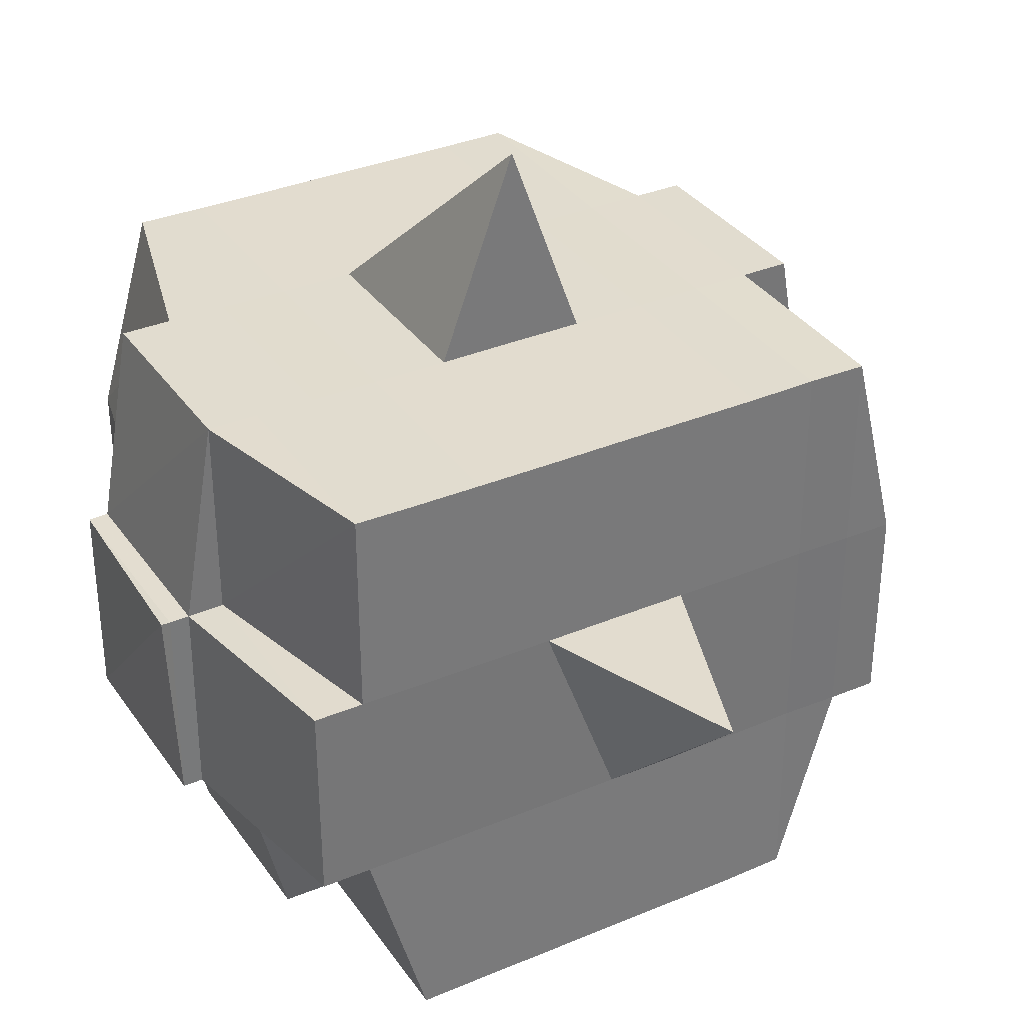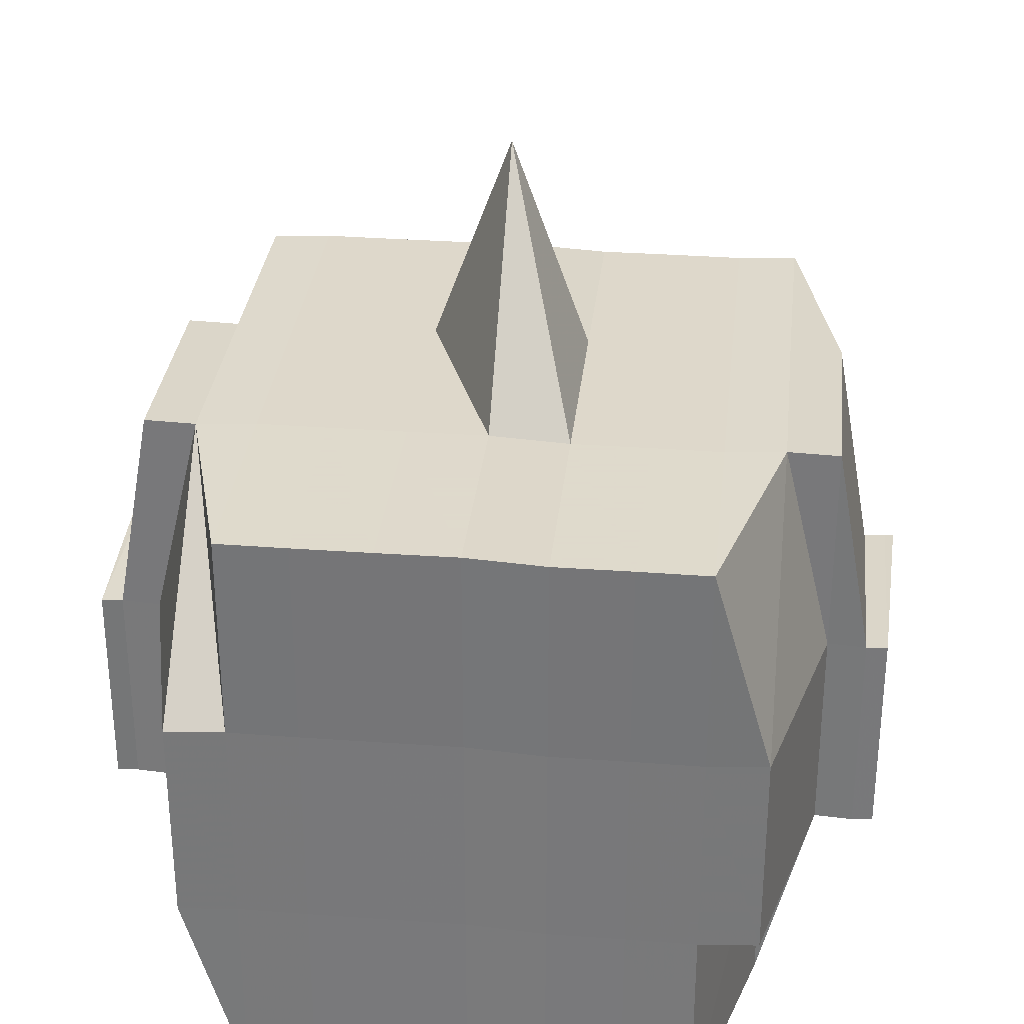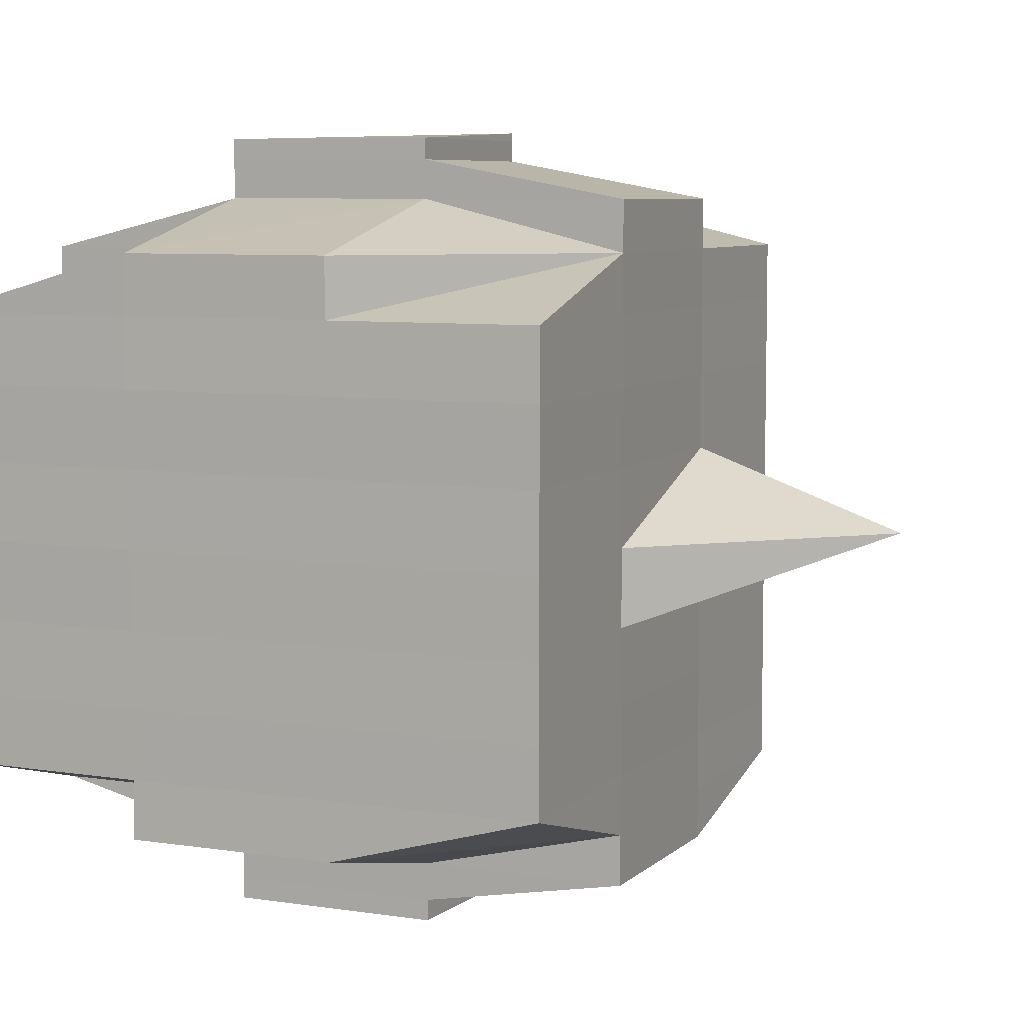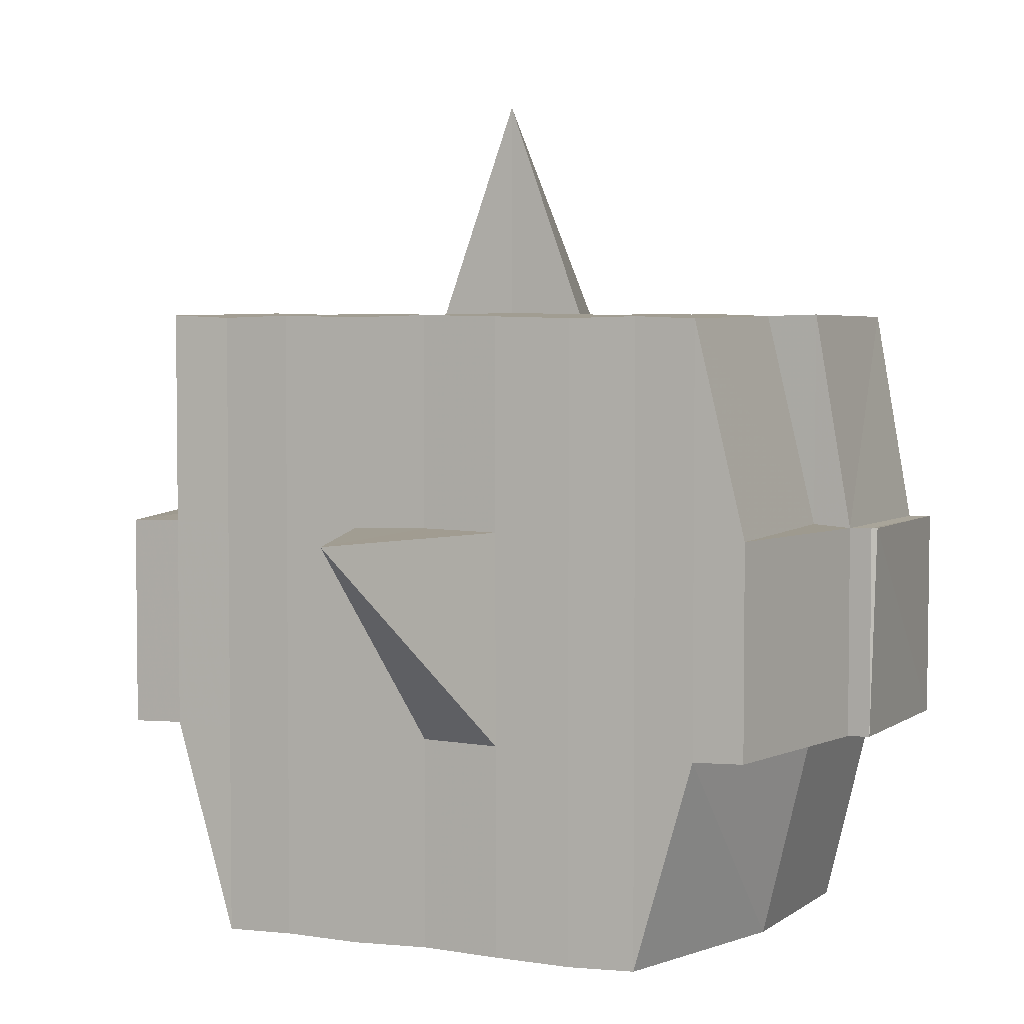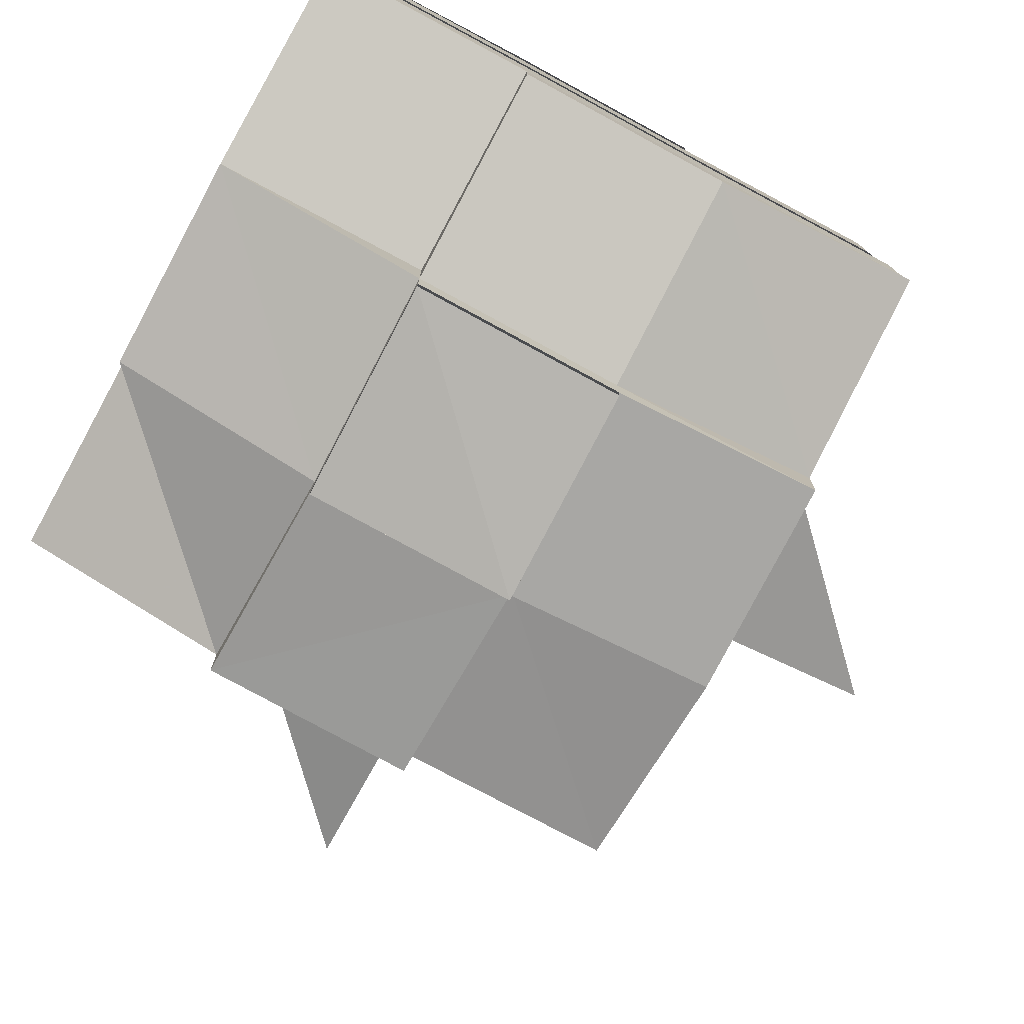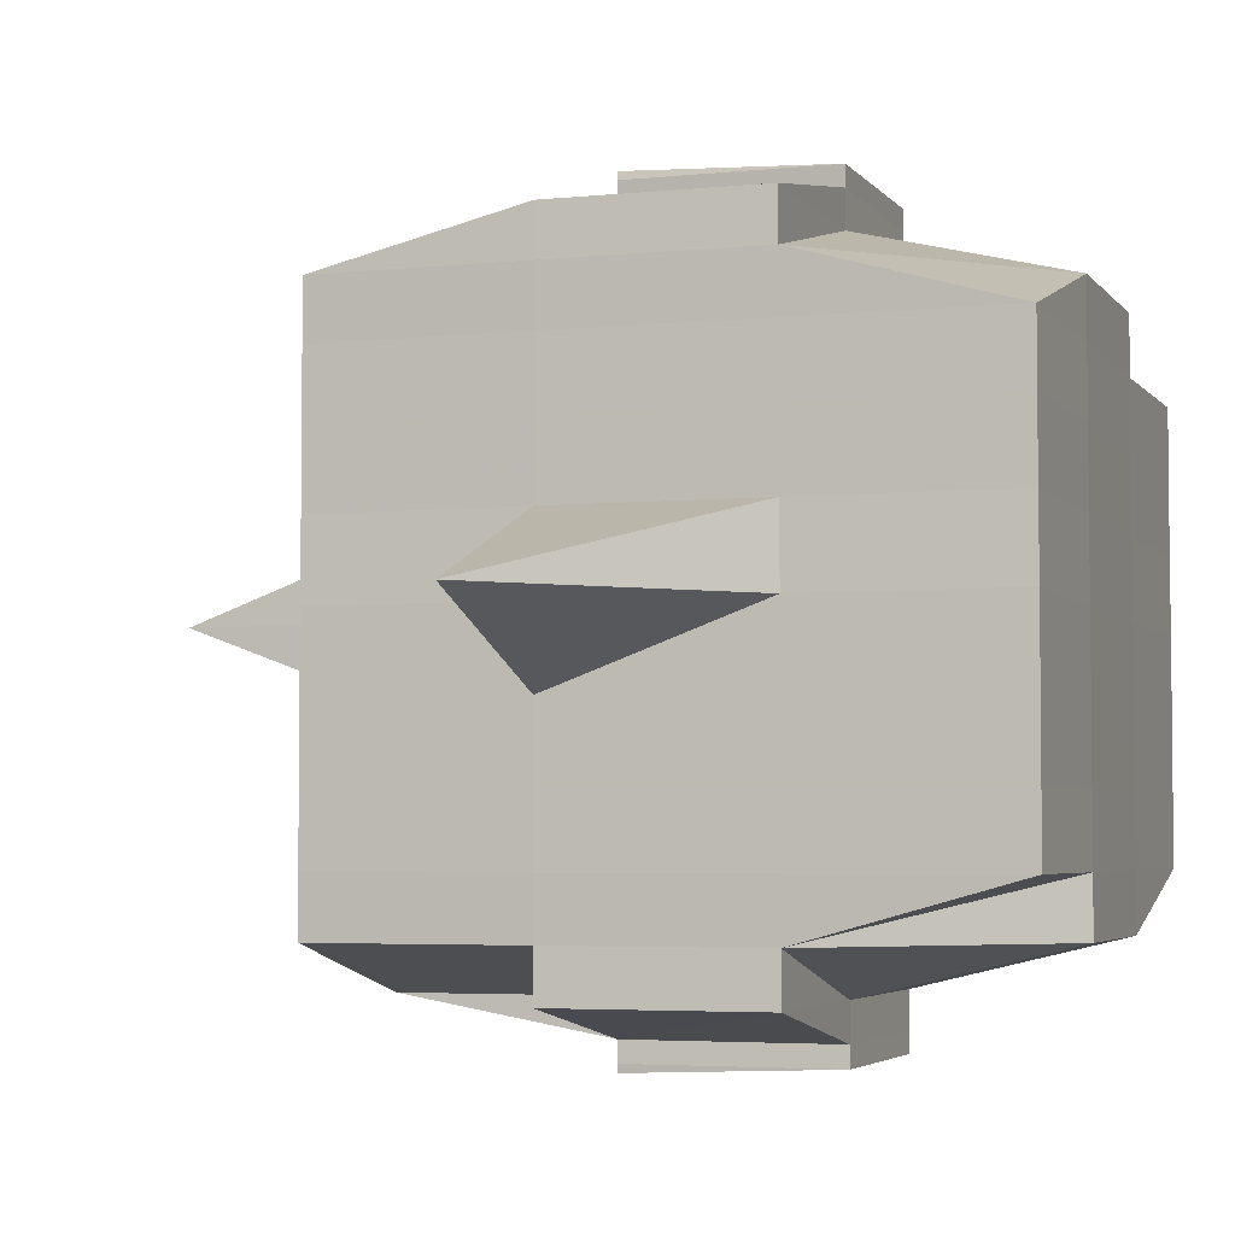
<metadata>
{"format":"obj","ext":"obj","renderer":"f3d","projection":"perspective","resolution":1024,"background":"white","views":[{"elev":34.3,"azim":60.4,"up":"+Y"},{"elev":31.7,"azim":-83.9,"up":"+Y"},{"elev":7.1,"azim":24.0,"up":"+Z"},{"elev":4.6,"azim":114.5,"up":"+Y"},{"elev":-78.7,"azim":-28.3,"up":"+Z"},{"elev":-4.1,"azim":-161.1,"up":"+Z"}]}
</metadata>
<code>
o 3063
v 2203 1879 17.55
v 2203 1879 17.55
v 2203 1879 17.55
v 2203 1879 17.55
v 2203 1879 17.55
v 2203 1879 17.55
v 2203 1879 17.55
v 2203 1879 17.55
v 2203 1879 17.55
v 2203 1879 17.55
v 2203 1879 17.55
v 2203 1879 17.55
v 2203 1879 17.55
v 2203 1879 17.55
v 2203 1879 17.55
v 2203 1879 17.55
v 2203 1879 17.55
v 2203 1879 17.55
v 2203 1879 17.55
v 2203 1879 17.55
v 2203 1879 17.55
v 2203 1879 17.55
v 2203 1879 17.55
v 2203 1879 17.55
v 2203 1879 17.55
v 2203 1879 17.55
v 2203 1879 17.55
v 2203 1879 17.55
v 2203 1879 17.55
v 2203 1879 17.55
v 2203 1879 17.55
v 2203 1879 17.54
v 2203 1879 17.55
v 2203 1879 17.55
v 2203 1879 17.55
v 2203 1879 17.55
v 2203 1879 17.55
v 2203 1879 17.54
v 2203 1879 17.54
v 2203 1879 17.54
v 2203 1879 17.53
v 2203 1879 17.54
v 2203 1879 17.53
v 2203 1879 17.53
v 2203 1879 17.54
v 2203 1879 17.54
v 2203 1879 17.53
v 2203 1879 17.53
v 2203 1879 17.53
v 2203 1879 17.53
v 2203 1879 17.54
v 2203 1879 17.53
v 2203 1879 17.53
v 2203 1879 17.54
v 2203 1879 17.54
v 2203 1879 17.54
v 2203 1879 17.55
v 2203 1879 17.54
v 2203 1879 17.54
v 2203 1879 17.54
v 2203 1879 17.53
v 2203 1879 17.53
v 2203 1879 17.53
v 2203 1879 17.53
v 2203 1879 17.53
v 2203 1879 17.54
v 2203 1879 17.53
v 2203 1879 17.53
v 2203 1879 17.53
v 2203 1879 17.53
v 2203 1879 17.53
v 2203 1879 17.53
v 2203 1879 17.52
v 2203 1879 17.53
v 2203 1879 17.52
v 2203 1879 17.52
v 2203 1879 17.53
v 2203 1879 17.53
v 2203 1879 17.52
v 2203 1879 17.53
v 2203 1879 17.52
v 2203 1879 17.52
v 2203 1879 17.53
v 2203 1879 17.52
v 2203 1879 17.52
v 2203 1879 17.52
v 2203 1879 17.52
v 2203 1879 17.52
v 2203 1879 17.52
v 2203 1879 17.52
v 2203 1879 17.52
v 2203 1879 17.52
v 2203 1879 17.52
v 2203 1879 17.52
v 2203 1879 17.52
v 2203 1879 17.52
v 2203 1879 17.52
v 2203 1879 17.52
v 2203 1879 17.52
v 2203 1879 17.52
v 2203 1879 17.52
v 2203 1879 17.52
v 2203 1879 17.52
v 2203 1879 17.52
v 2203 1879 17.52
v 2203 1879 17.52
v 2203 1879 17.52
v 2203 1879 17.52
v 2203 1879 17.52
v 2203 1879 17.52
v 2203 1879 17.52
v 2203 1879 17.52
v 2203 1879 17.52
v 2203 1879 17.52
v 2203 1879 17.52
v 2203 1879 17.52
v 2203 1879 17.52
v 2203 1879 17.52
v 2203 1879 17.52
v 2203 1879 17.52
v 2203 1879 17.52
v 2203 1879 17.52
v 2203 1879 17.52
v 2203 1879 17.52
v 2203 1879 17.52
v 2203 1879 17.52
v 2203 1879 17.52
v 2203 1879 17.52
v 2203 1879 17.52
v 2203 1879 17.52
v 2203 1879 17.52
v 2203 1879 17.52
v 2203 1879 17.53
v 2203 1879 17.52
v 2203 1879 17.52
v 2203 1879 17.53
v 2203 1879 17.53
v 2203 1879 17.53
v 2203 1879 17.53
v 2203 1879 17.52
v 2203 1879 17.53
v 2203 1879 17.53
v 2203 1879 17.53
v 2203 1879 17.53
v 2203 1879 17.53
v 2203 1879 17.53
v 2203 1879 17.53
v 2203 1879 17.54
v 2203 1879 17.53
v 2203 1879 17.53
v 2203 1879 17.53
v 2203 1879 17.54
v 2203 1879 17.54
v 2203 1879 17.54
v 2203 1879 17.54
v 2203 1879 17.54
v 2203 1879 17.54
v 2203 1879 17.55
v 2203 1879 17.54
v 2203 1879 17.55
v 2203 1879 17.55
v 2203 1879 17.55
v 2203 1879 17.55
v 2203 1879 17.55
v 2203 1879 17.55
v 2203 1879 17.55
v 2203 1879 17.55
v 2203 1879 17.55
v 2203 1879 17.55
v 2203 1879 17.55
v 2203 1879 17.54
v 2203 1879 17.55
v 2203 1879 17.54
v 2203 1879 17.55
v 2203 1879 17.55
v 2203 1879 17.55
v 2203 1879 17.55
v 2203 1879 17.55
v 2203 1879 17.55
v 2203 1879 17.55
v 2203 1879 17.55
v 2203 1879 17.55
v 2203 1879 17.55
v 2203 1879 17.55
v 2203 1879 17.55
v 2203 1879 17.55
v 2203 1879 17.55
v 2203 1879 17.55
v 2203 1879 17.55
v 2203 1879 17.55
v 2203 1879 17.55
v 2203 1879 17.55
v 2203 1879 17.55
v 2203 1879 17.55
v 2203 1879 17.55
v 2203 1879 17.55
v 2203 1879 17.55
v 2203 1879 17.55
v 2203 1879 17.55
v 2203 1879 17.55
v 2203 1879 17.55
v 2203 1879 17.55
v 2203 1879 17.55
v 2203 1879 17.55
v 2203 1879 17.55
v 2203 1879 17.55
v 2203 1879 17.55
v 2203 1879 17.55
v 2203 1879 17.55
v 2203 1879 17.55
v 2203 1879 17.55
v 2203 1879 17.55
v 2203 1879 17.55
v 2203 1879 17.55
v 2203 1879 17.54
v 2203 1879 17.54
v 2203 1879 17.54
v 2203 1879 17.54
v 2203 1879 17.55
v 2203 1879 17.54
v 2203 1879 17.54
v 2203 1879 17.53
v 2203 1879 17.54
v 2203 1879 17.54
v 2203 1879 17.54
v 2203 1879 17.53
v 2203 1879 17.53
v 2203 1879 17.53
v 2203 1879 17.53
v 2203 1879 17.54
v 2203 1879 17.53
v 2203 1879 17.53
v 2203 1879 17.53
v 2203 1879 17.53
v 2203 1879 17.53
v 2203 1879 17.53
v 2203 1879 17.52
v 2203 1879 17.53
v 2203 1879 17.53
v 2203 1879 17.53
v 2203 1879 17.52
v 2203 1879 17.52
v 2203 1879 17.52
v 2203 1879 17.52
v 2203 1879 17.53
v 2203 1879 17.52
v 2203 1879 17.52
v 2203 1879 17.52
v 2203 1879 17.52
v 2203 1879 17.52
v 2203 1879 17.52
v 2203 1879 17.52
v 2203 1879 17.52
v 2203 1879 17.52
v 2203 1879 17.52
v 2203 1879 17.52
v 2203 1879 17.52
v 2203 1879 17.52
v 2203 1879 17.52
v 2203 1879 17.52
v 2203 1879 17.52
v 2203 1879 17.53
v 2203 1879 17.52
v 2203 1879 17.52
v 2203 1879 17.52
v 2203 1879 17.52
v 2203 1879 17.52
v 2203 1879 17.52
v 2203 1879 17.52
v 2203 1879 17.52
v 2203 1879 17.52
v 2203 1879 17.52
v 2203 1879 17.52
v 2203 1879 17.52
v 2203 1879 17.52
v 2203 1879 17.52
v 2203 1879 17.52
v 2203 1879 17.53
v 2203 1879 17.53
v 2203 1879 17.53
v 2203 1879 17.53
v 2203 1879 17.53
v 2203 1879 17.53
v 2203 1879 17.54
v 2203 1879 17.53
v 2203 1879 17.53
v 2203 1879 17.52
v 2203 1879 17.53
v 2203 1879 17.53
v 2203 1879 17.53
v 2203 1879 17.53
v 2203 1879 17.54
v 2203 1879 17.53
v 2203 1879 17.53
v 2203 1879 17.54
v 2203 1879 17.54
v 2203 1879 17.54
v 2203 1879 17.54
v 2203 1879 17.54
v 2203 1879 17.55
v 2203 1879 17.54
v 2203 1879 17.54
v 2203 1879 17.55
v 2203 1879 17.55
v 2203 1879 17.55
v 2203 1879 17.55
v 2203 1879 17.55
v 2203 1879 17.55
v 2203 1879 17.55
v 2203 1879 17.55
v 2203 1879 17.55
v 2203 1879 17.55
v 2203 1879 17.55
v 2203 1879 17.55
v 2203 1879 17.55
v 2203 1879 17.55
v 2203 1879 17.55
v 2203 1879 17.55
v 2203 1879 17.55
v 2203 1879 17.53
v 2203 1879 17.53
v 2203 1879 17.54
v 2203 1879 17.53
v 2203 1879 17.53
v 2203 1879 17.53
v 2203 1879 17.53
v 2203 1879 17.54
v 2203 1879 17.53
v 2203 1879 17.53
v 2203 1879 17.52
v 2203 1879 17.52
v 2203 1879 17.52
v 2203 1879 17.52
v 2203 1879 17.52
v 2203 1879 17.52
v 2203 1879 17.52
v 2203 1879 17.52
v 2203 1879 17.52
v 2203 1879 17.52
v 2203 1879 17.52
f 1 2 3
f 2 4 5
f 1 6 7
f 8 9 10
f 11 12 10
f 13 14 8
f 15 16 12
f 17 18 16
f 19 20 15
f 20 21 22
f 23 19 24
f 17 25 26
f 25 27 18
f 28 25 29
f 30 31 25
f 31 32 33
f 34 33 25
f 25 33 35
f 33 36 35
f 36 37 35
f 33 38 36
f 32 39 38
f 40 38 33
f 39 41 42
f 41 43 44
f 45 42 38
f 46 47 45
f 47 48 49
f 49 50 51
f 52 53 50
f 38 42 54
f 38 54 36
f 36 54 37
f 42 55 54
f 54 56 57
f 55 58 56
f 54 55 59
f 60 61 55
f 61 62 63
f 63 64 58
f 65 63 55
f 55 63 66
f 67 68 64
f 63 67 69
f 70 67 63
f 43 71 70
f 70 72 67
f 71 73 72
f 74 72 70
f 73 75 76
f 72 77 67
f 67 77 78
f 72 76 77
f 79 76 72
f 77 80 68
f 76 81 77
f 81 82 80
f 77 81 83
f 81 84 82
f 76 85 81
f 86 85 76
f 85 87 81
f 86 88 89
f 90 91 84
f 92 93 88
f 94 93 95
f 96 95 97
f 98 99 91
f 100 101 99
f 102 103 98
f 104 105 101
f 103 105 106
f 107 106 108
f 109 102 110
f 111 104 112
f 113 111 114
f 115 113 87
f 112 116 117
f 118 119 116
f 120 118 121
f 122 120 123
f 123 112 124
f 123 117 125
f 126 123 127
f 87 123 128
f 128 123 129
f 87 128 130
f 128 129 131
f 130 128 131
f 131 125 132
f 131 132 133
f 134 135 130
f 130 131 136
f 136 133 137
f 136 131 138
f 139 130 136
f 140 130 139
f 141 134 139
f 139 136 142
f 142 137 143
f 142 136 144
f 145 139 142
f 83 139 145
f 146 141 145
f 145 142 147
f 147 143 148
f 147 142 149
f 150 145 147
f 78 145 150
f 151 146 150
f 150 147 152
f 152 148 153
f 152 147 154
f 155 150 152
f 69 150 155
f 156 151 155
f 155 152 157
f 157 153 158
f 157 152 159
f 160 158 161
f 162 161 163
f 164 165 163
f 166 167 165
f 168 169 162
f 170 157 169
f 171 157 170
f 171 155 157
f 66 155 171
f 172 171 170
f 59 171 172
f 173 156 171
f 174 173 172
f 172 175 176
f 177 176 178
f 177 172 179
f 37 172 177
f 35 37 177
f 35 177 180
f 180 178 181
f 180 177 182
f 183 181 184
f 183 180 185
f 186 180 187
f 188 189 180
f 185 190 191
f 192 193 183
f 194 192 195
f 196 197 190
f 196 198 197
f 199 200 196
f 14 199 201
f 182 196 201
f 201 202 9
f 203 204 202
f 205 206 204
f 207 205 196
f 208 207 196
f 208 209 207
f 207 210 205
f 209 210 207
f 211 209 212
f 210 213 198
f 214 215 209
f 209 216 210
f 159 216 209
f 215 217 216
f 216 218 210
f 210 218 219
f 218 220 213
f 216 221 218
f 154 221 216
f 217 222 221
f 221 223 218
f 223 224 220
f 218 223 225
f 221 226 223
f 149 226 221
f 222 227 226
f 226 228 223
f 228 229 224
f 223 228 230
f 226 231 228
f 144 231 226
f 227 232 231
f 231 233 228
f 233 234 229
f 228 233 235
f 231 236 233
f 232 237 236
f 138 236 231
f 236 238 233
f 238 239 234
f 233 238 240
f 236 241 238
f 242 241 236
f 241 243 238
f 243 244 239
f 238 243 245
f 242 246 247
f 248 249 246
f 250 249 251
f 252 251 253
f 254 255 243
f 255 256 257
f 258 257 243
f 243 257 259
f 257 260 259
f 259 260 261
f 259 261 262
f 257 263 260
f 124 263 257
f 256 264 263
f 264 265 266
f 121 266 263
f 265 267 268
f 263 268 269
f 263 269 270
f 266 108 271
f 272 271 273
f 272 273 274
f 275 110 272
f 276 109 272
f 277 274 278
f 277 272 79
f 260 272 277
f 261 260 277
f 261 277 279
f 279 277 74
f 279 278 280
f 262 261 279
f 262 279 281
f 281 279 52
f 281 280 282
f 283 282 284
f 285 262 281
f 245 262 285
f 286 287 262
f 288 286 285
f 285 289 290
f 291 290 292
f 240 285 291
f 291 285 293
f 294 288 291
f 235 291 295
f 296 294 295
f 295 291 297
f 297 284 298
f 295 297 299
f 299 297 40
f 299 298 300
f 301 295 299
f 230 295 301
f 302 296 301
f 301 299 303
f 303 299 34
f 303 300 304
f 305 304 306
f 307 306 308
f 309 310 308
f 311 312 310
f 313 314 307
f 315 303 314
f 316 303 315
f 205 316 315
f 316 301 303
f 225 301 316
f 317 316 318
f 319 302 316
f 320 321 322
f 323 324 321
f 325 326 327
f 328 329 326
f 330 331 332
f 333 334 335
f 336 337 338
f 338 339 340

</code>
